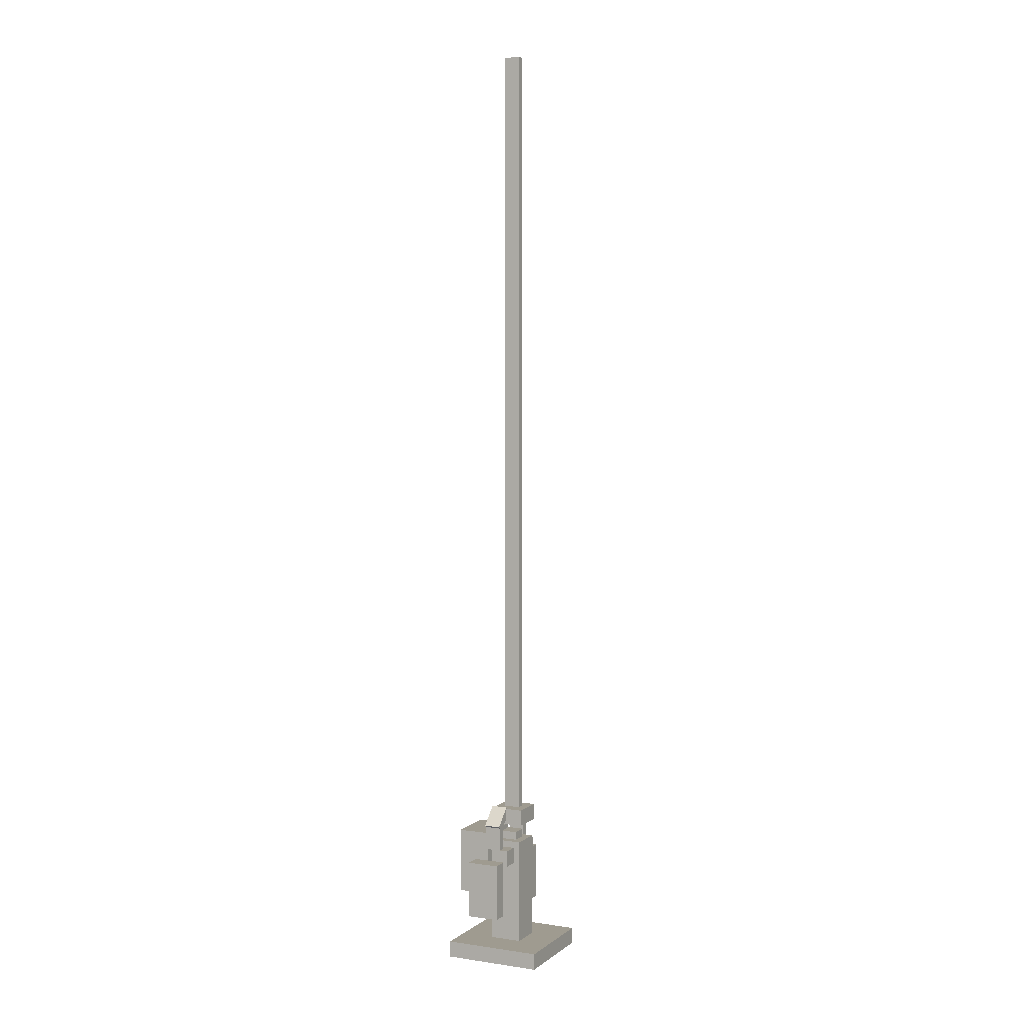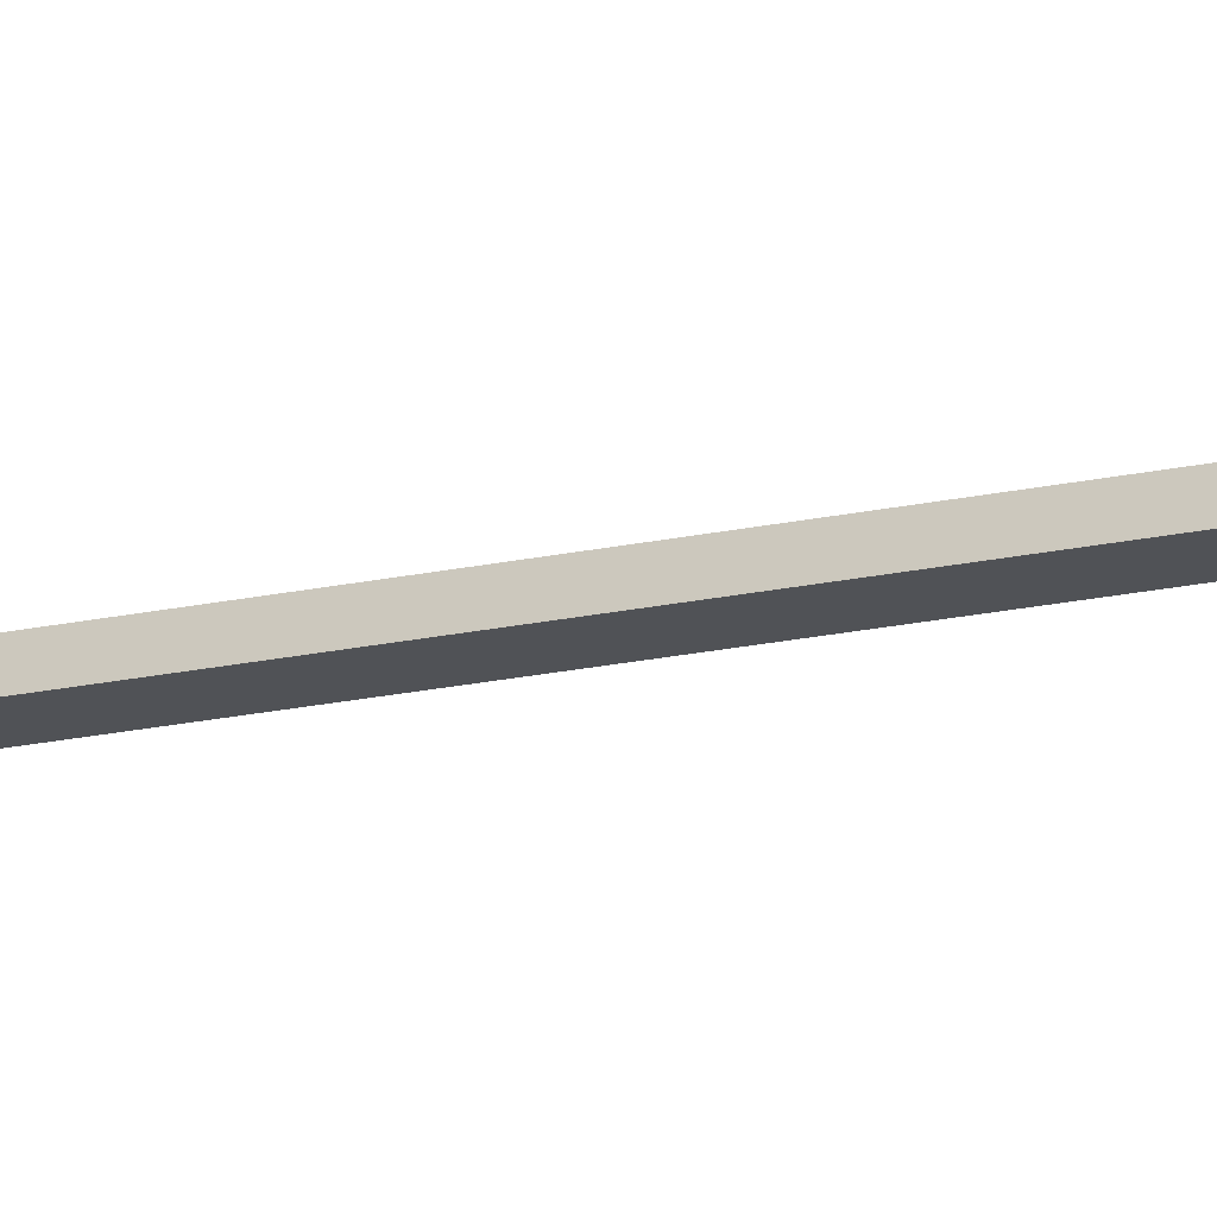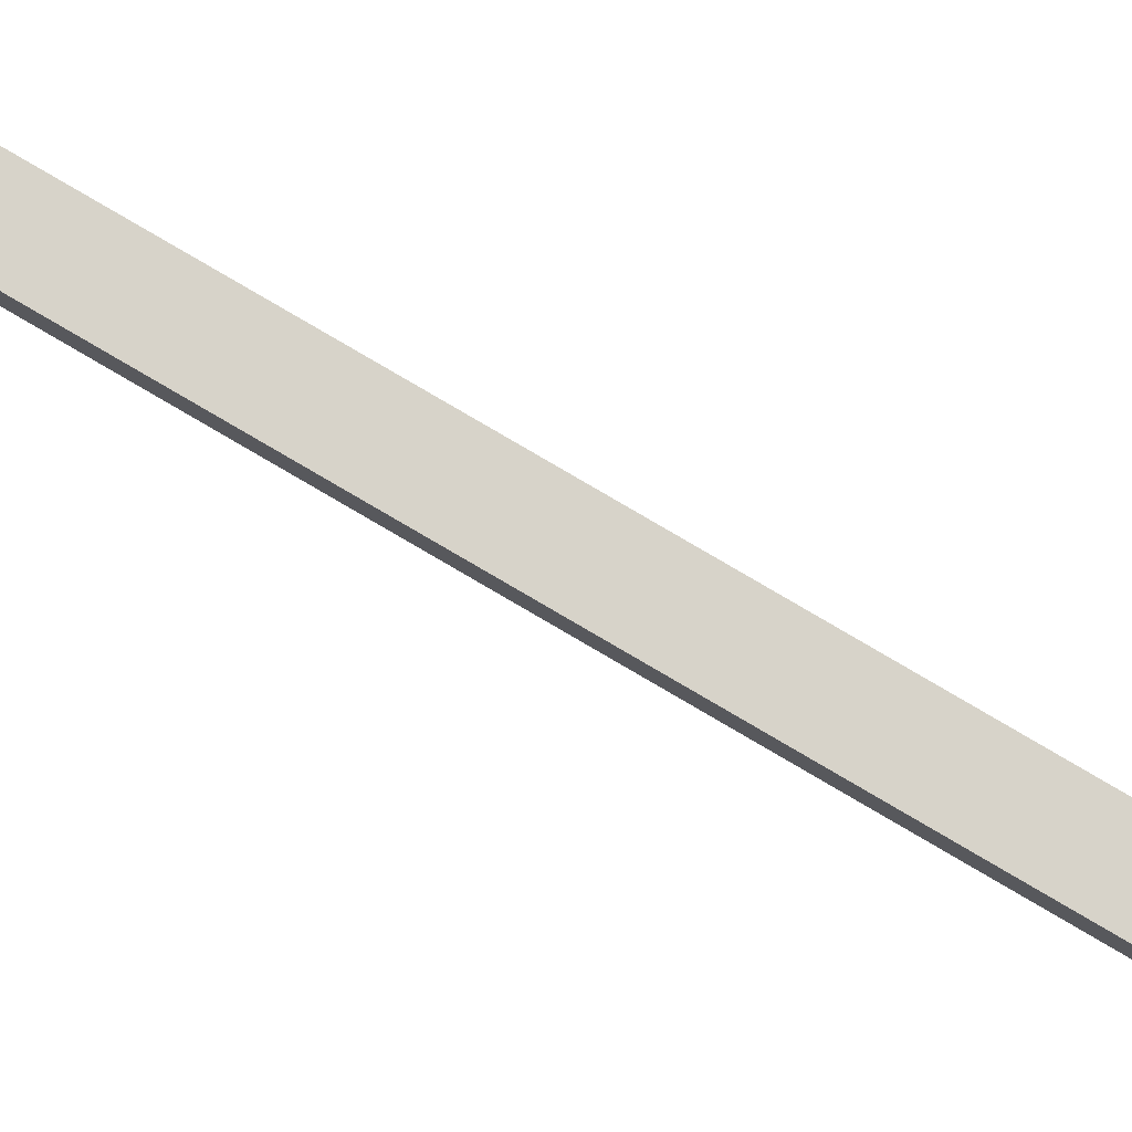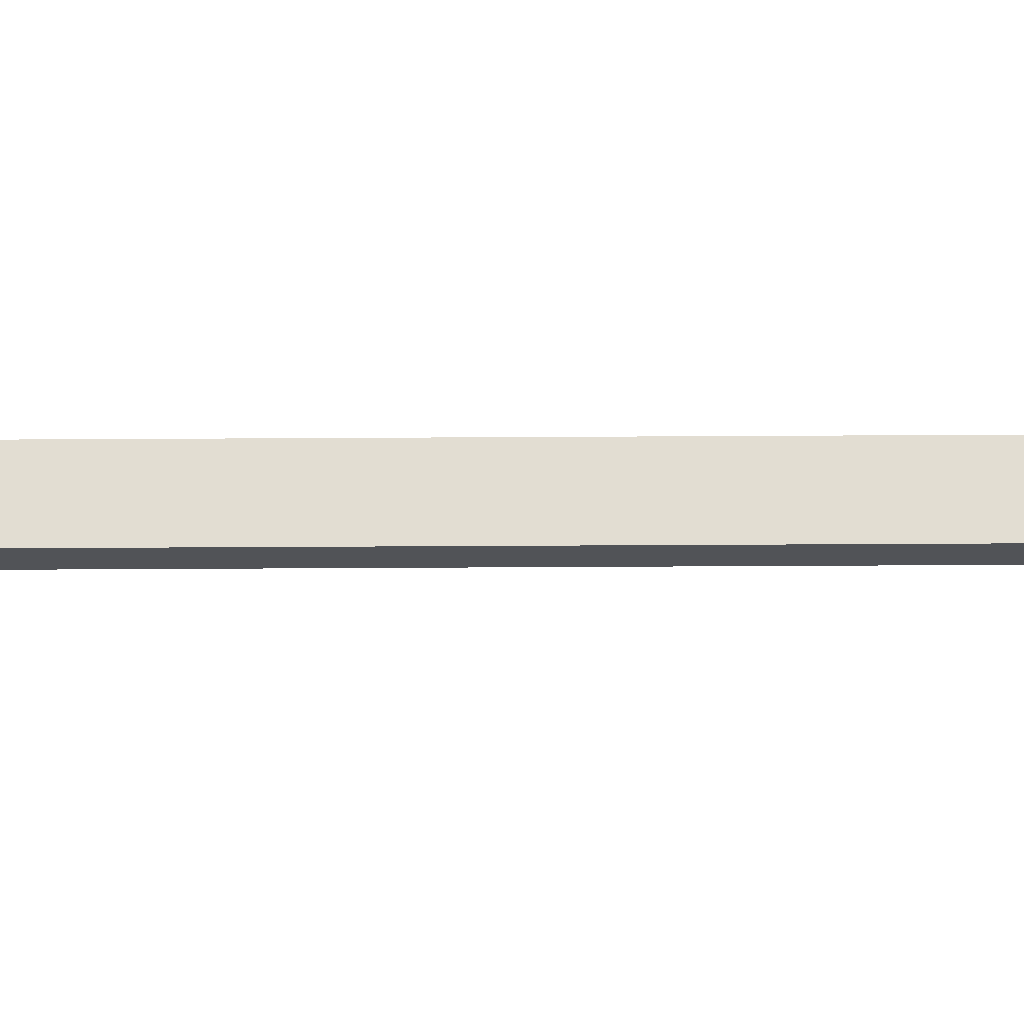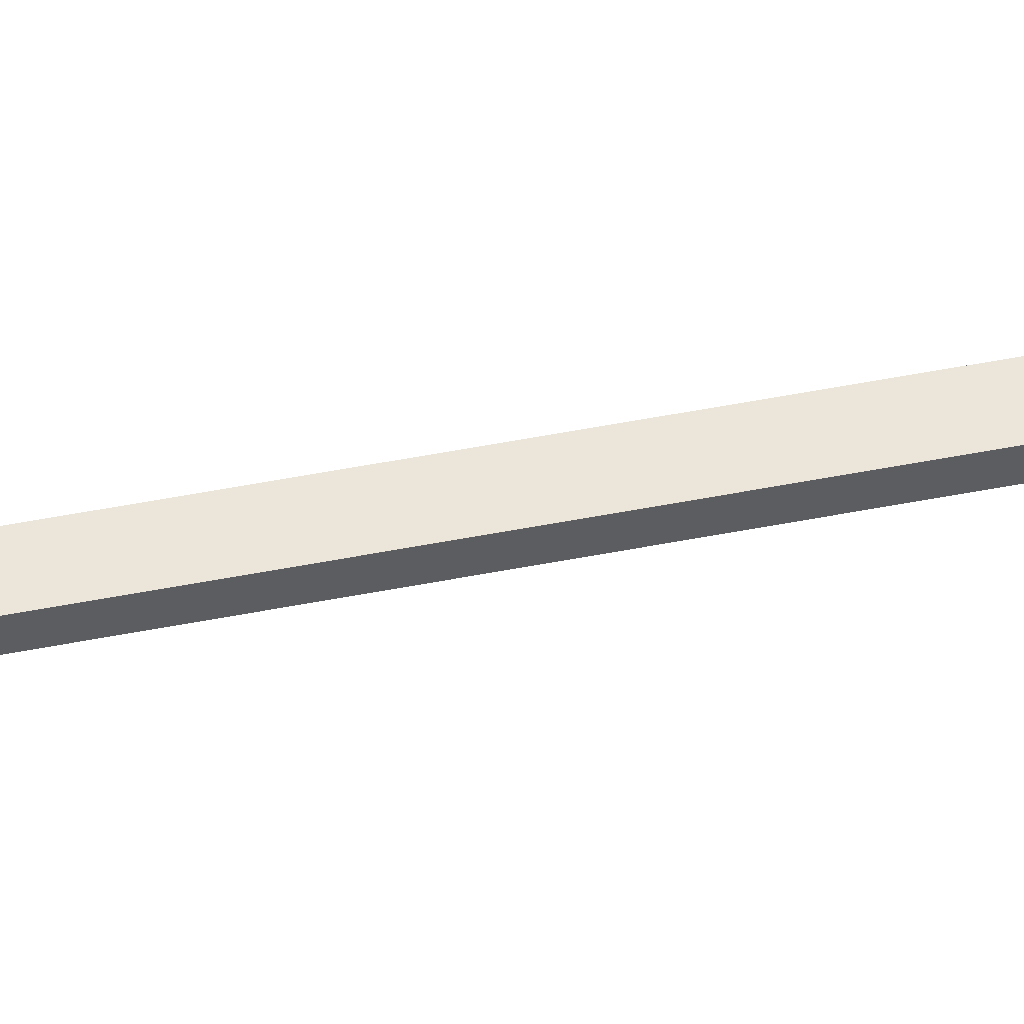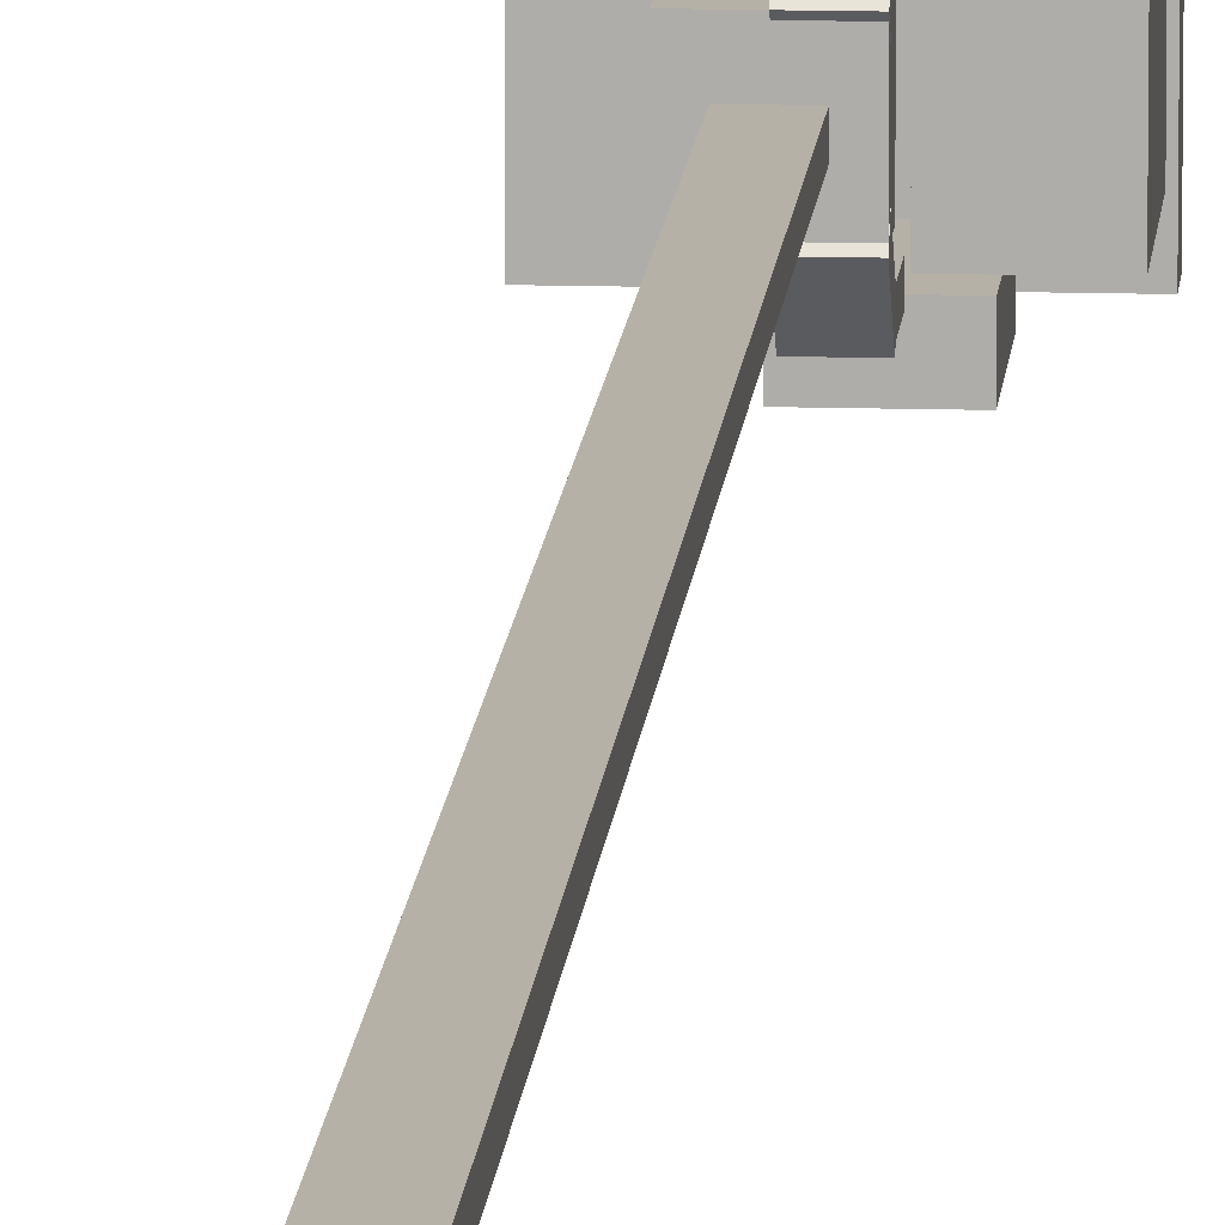
<metadata>
{"format":"obj","ext":"obj","renderer":"f3d","projection":"perspective","resolution":1024,"background":"white","views":[{"elev":4.1,"azim":25.6,"up":"+Y"},{"elev":-20.6,"azim":111.5,"up":"+Z"},{"elev":76.2,"azim":-59.3,"up":"+Z"},{"elev":68.3,"azim":-90.3,"up":"+Z"},{"elev":48.3,"azim":-102.6,"up":"+Z"},{"elev":12.1,"azim":-175.8,"up":"+Z"}]}
</metadata>
<code>
o base
v 0.875 0.125 0.875
v 0.875 0.125 0.125
v 0.875 0 0.875
v 0.875 0 0.125
v 0.125 0.125 0.125
v 0.125 0.125 0.875
v 0.125 0 0.125
v 0.125 0 0.875
f 4 7 5 2
f 3 4 2 1
f 8 3 1 6
f 7 8 6 5
f 6 1 2 5
f 7 4 3 8
o armholder
v 0.625 0.9375 0.625
v 0.625 0.9375 0.375
v 0.625 0.125 0.625
v 0.625 0.125 0.375
v 0.375 0.9375 0.375
v 0.375 0.9375 0.625
v 0.375 0.125 0.375
v 0.375 0.125 0.625
f 12 15 13 10
f 11 12 10 9
f 16 11 9 14
f 15 16 14 13
f 14 9 10 13
o toppoleconnector
v 0.5625 1 0.5625
v 0.5625 1 0.4375
v 0.5625 0.9375 0.5625
v 0.5625 0.9375 0.4375
v 0.4375 1 0.4375
v 0.4375 1 0.5625
v 0.4375 0.9375 0.4375
v 0.4375 0.9375 0.5625
f 20 23 21 18
f 19 20 18 17
f 24 19 17 22
f 23 24 22 21
f 22 17 18 21
o gearbox
v 0.375 1 0.6875
v 0.375 1 0.3125
v 0.375 0.5 0.6875
v 0.375 0.5 0.3125
v 0.125 1 0.3125
v 0.125 1 0.6875
v 0.125 0.5 0.3125
v 0.125 0.5 0.6875
f 28 31 29 26
f 27 28 26 25
f 32 27 25 30
f 31 32 30 29
f 30 25 26 29
f 31 28 27 32
o armturn
v 0.45 0.8875 0.75
v 0.45 0.8875 0.25
v 0.575 0.8875 0.75
v 0.575 0.8875 0.25
v 0.45 0.7625 0.25
v 0.45 0.7625 0.75
v 0.575 0.7625 0.25
v 0.575 0.7625 0.75
f 36 39 37 34
f 35 36 34 33
f 40 35 33 38
f 39 40 38 37
f 38 33 34 37
f 39 36 35 40
o leftcounterweight
v 0.2937 0.3563 0.25
v 0.2937 0.3563 0.125
v 0.2938 0.7938 0.25
v 0.2938 0.7938 0.125
v 0.5437 0.3562 0.125
v 0.5437 0.3562 0.25
v 0.5438 0.7937 0.125
v 0.5438 0.7937 0.25
f 44 47 45 42
f 43 44 42 41
f 48 43 41 46
f 47 48 46 45
f 46 41 42 45
f 47 44 43 48
o rightcounterweight
v 0.2937 0.3563 0.875
v 0.2937 0.3563 0.75
v 0.2938 0.7938 0.875
v 0.2938 0.7938 0.75
v 0.5437 0.3562 0.75
v 0.5437 0.3562 0.875
v 0.5437 0.7937 0.75
v 0.5437 0.7937 0.875
f 52 55 53 50
f 51 52 50 49
f 56 51 49 54
f 55 56 54 53
f 54 49 50 53
f 55 52 51 56
o armblocker
v 0.45 7.2 0.5281
v 0.45 7.2 0.4656
v 0.575 7.2 0.5281
v 0.575 7.2 0.4656
v 0.45 1.2 0.4656
v 0.45 1.2 0.5281
v 0.575 1.2 0.4656
v 0.575 1.2 0.5281
f 60 63 61 58
f 59 60 58 57
f 64 59 57 62
f 63 64 62 61
f 62 57 58 61
f 63 60 59 64
o armconnector
v 0.3875 1.2 0.6281
v 0.3875 1.2 0.3781
v 0.6375 1.2 0.6281
v 0.6375 1.2 0.3781
v 0.3875 1.075 0.3781
v 0.3875 1.075 0.6281
v 0.6375 1.075 0.3781
v 0.6375 1.075 0.6281
f 68 71 69 66
f 67 68 66 65
f 72 67 65 70
f 71 72 70 69
f 70 65 66 69
f 71 68 67 72
o leftgatepiece
v 0.3875 1.075 0.3125
v 0.3875 1.075 0.25
v 0.5125 1.075 0.3125
v 0.5125 1.075 0.25
v 0.3875 0.8875 0.25
v 0.3875 0.8875 0.3125
v 0.5125 0.8875 0.25
v 0.5125 0.8875 0.3125
f 76 79 77 74
f 75 76 74 73
f 80 75 73 78
f 79 80 78 77
f 78 73 74 77
f 79 76 75 80
o leftgateholder
v 0.3869 1.169 0.4138
v 0.3869 1.213 0.3696
v 0.5119 1.169 0.4138
v 0.5119 1.213 0.3696
v 0.3869 1.08 0.2371
v 0.3869 1.036 0.2812
v 0.5119 1.08 0.2371
v 0.5119 1.036 0.2812
f 84 87 85 82
f 83 84 82 81
f 88 83 81 86
f 87 88 86 85
f 86 81 82 85
f 87 84 83 88
o rightgatepiece
v 0.3875 1.075 0.75
v 0.3875 1.075 0.6875
v 0.5125 1.075 0.75
v 0.5125 1.075 0.6875
v 0.3875 0.8875 0.6875
v 0.3875 0.8875 0.75
v 0.5125 0.8875 0.6875
v 0.5125 0.8875 0.75
f 92 95 93 90
f 91 92 90 89
f 96 91 89 94
f 95 96 94 93
f 94 89 90 93
f 95 92 91 96
o rightgateholder
v 0.3869 1.213 0.6304
v 0.3869 1.169 0.5862
v 0.5119 1.213 0.6304
v 0.5119 1.169 0.5862
v 0.3869 1.036 0.7188
v 0.3869 1.08 0.7629
v 0.5119 1.036 0.7188
v 0.5119 1.08 0.7629
f 100 103 101 98
f 99 100 98 97
f 104 99 97 102
f 103 104 102 101
f 102 97 98 101
f 103 100 99 104

</code>
